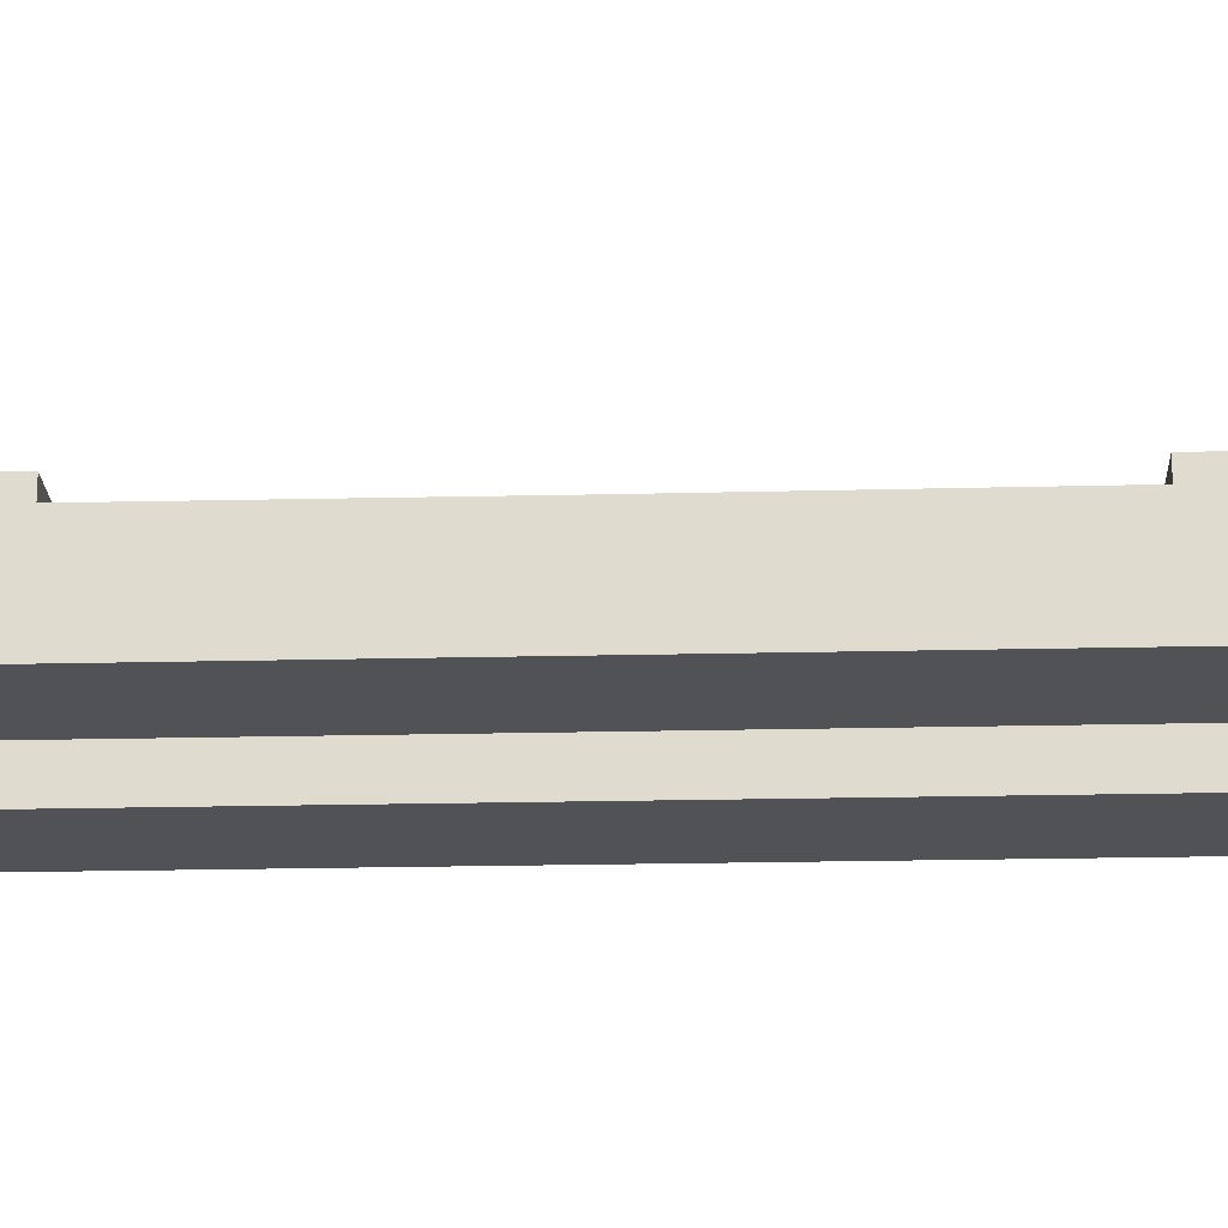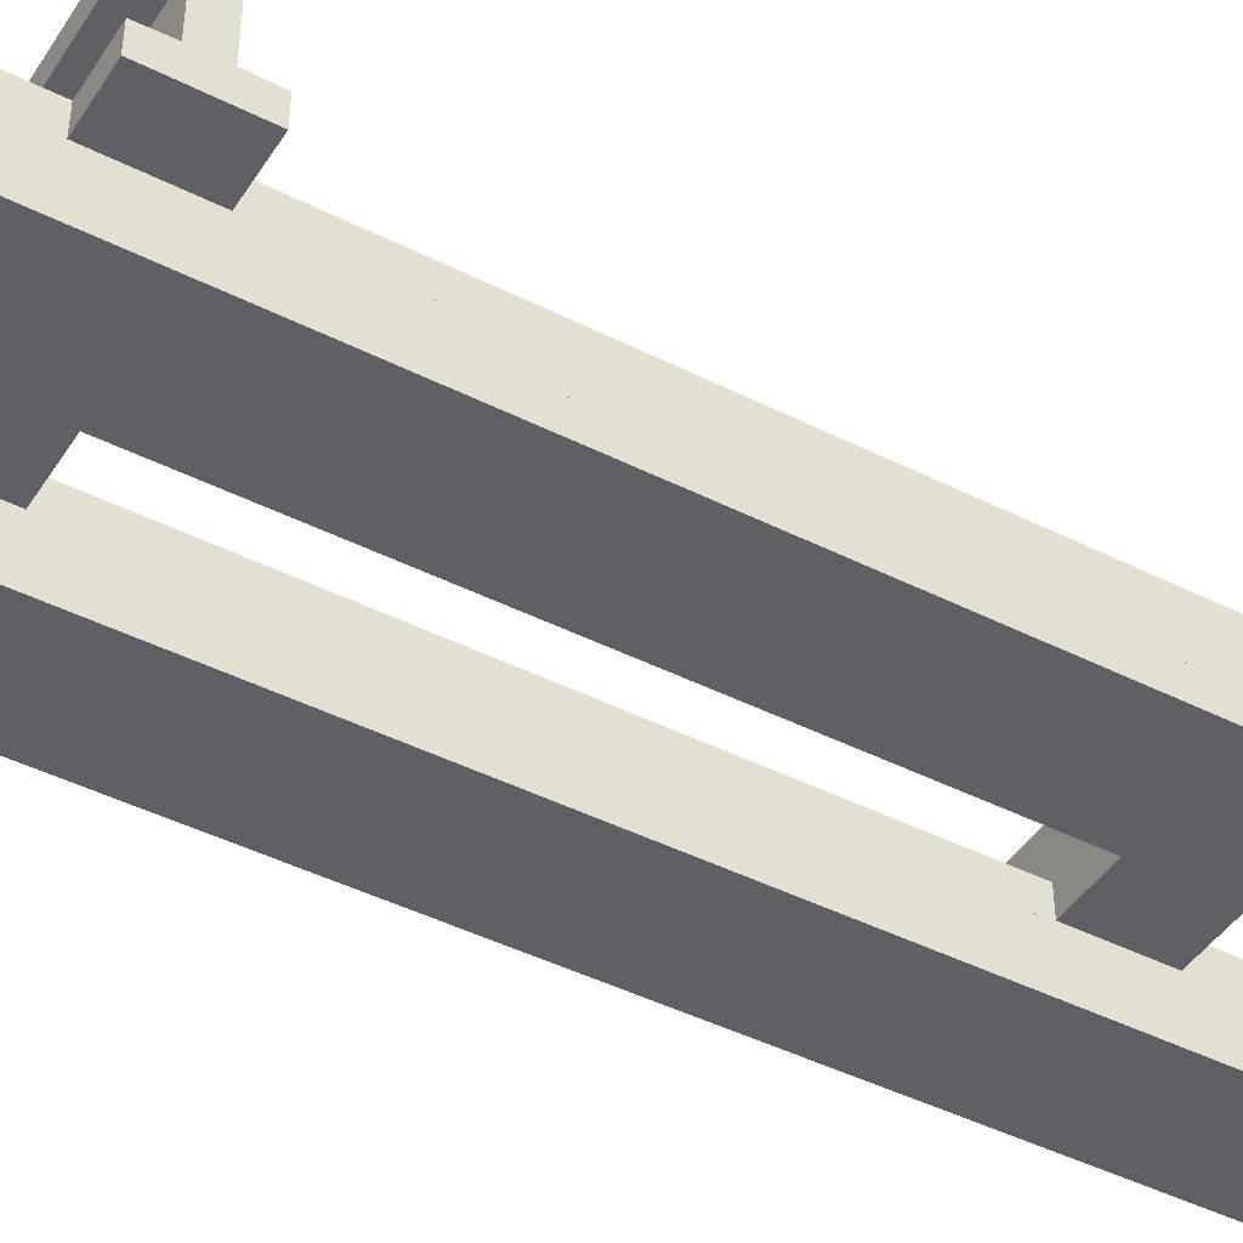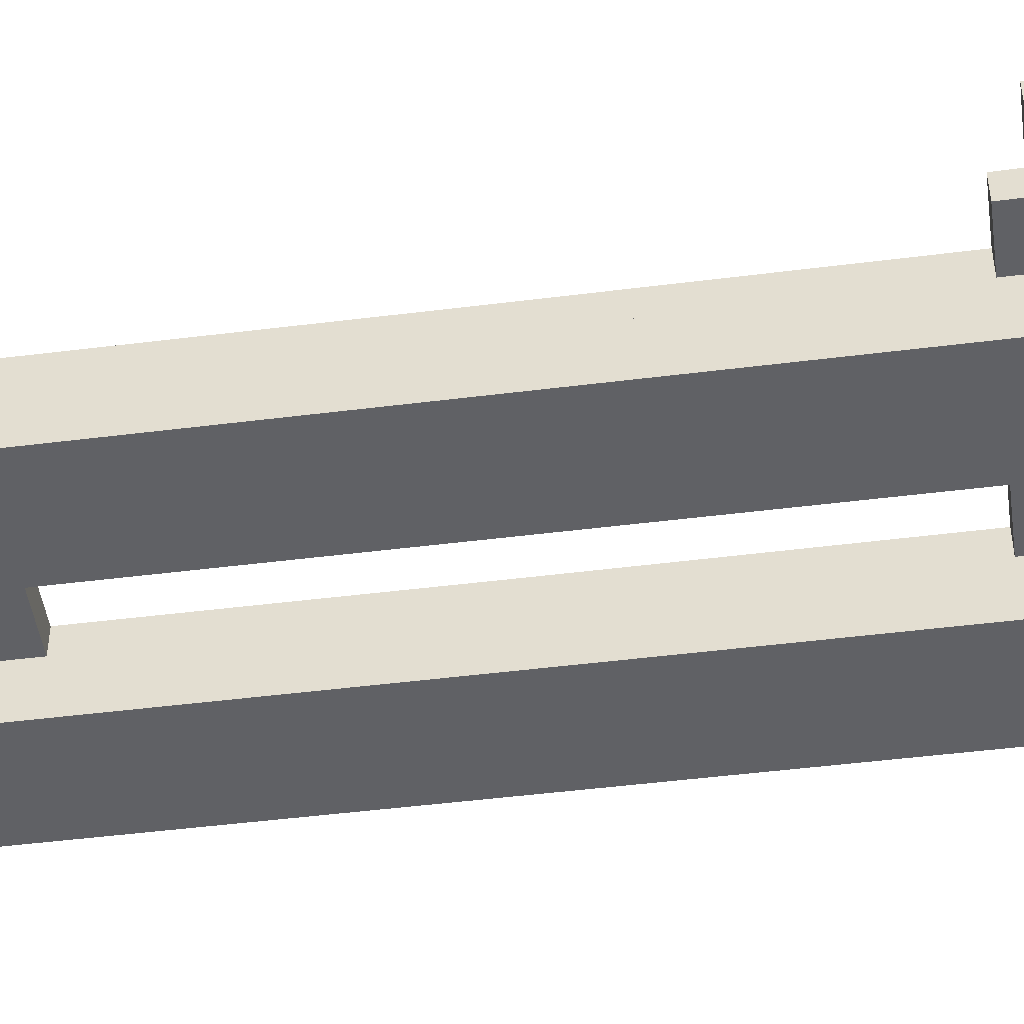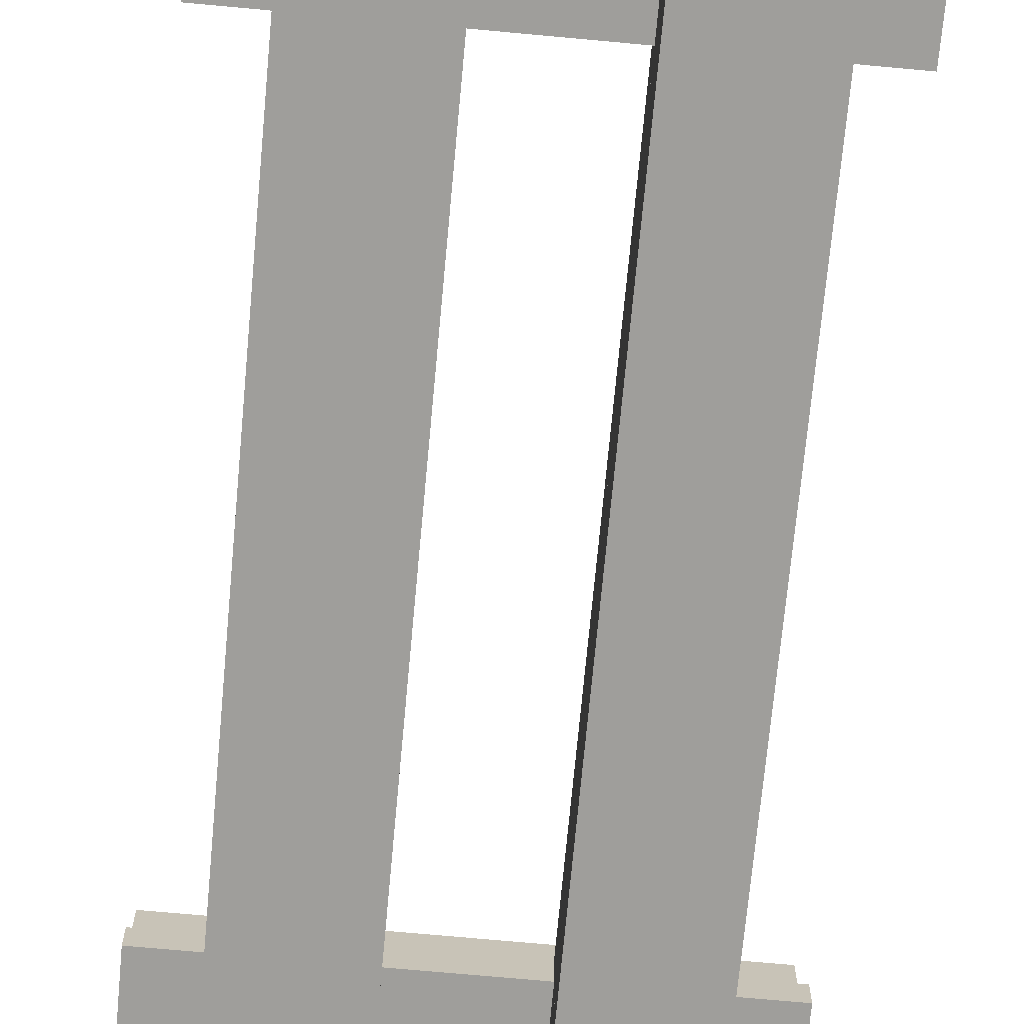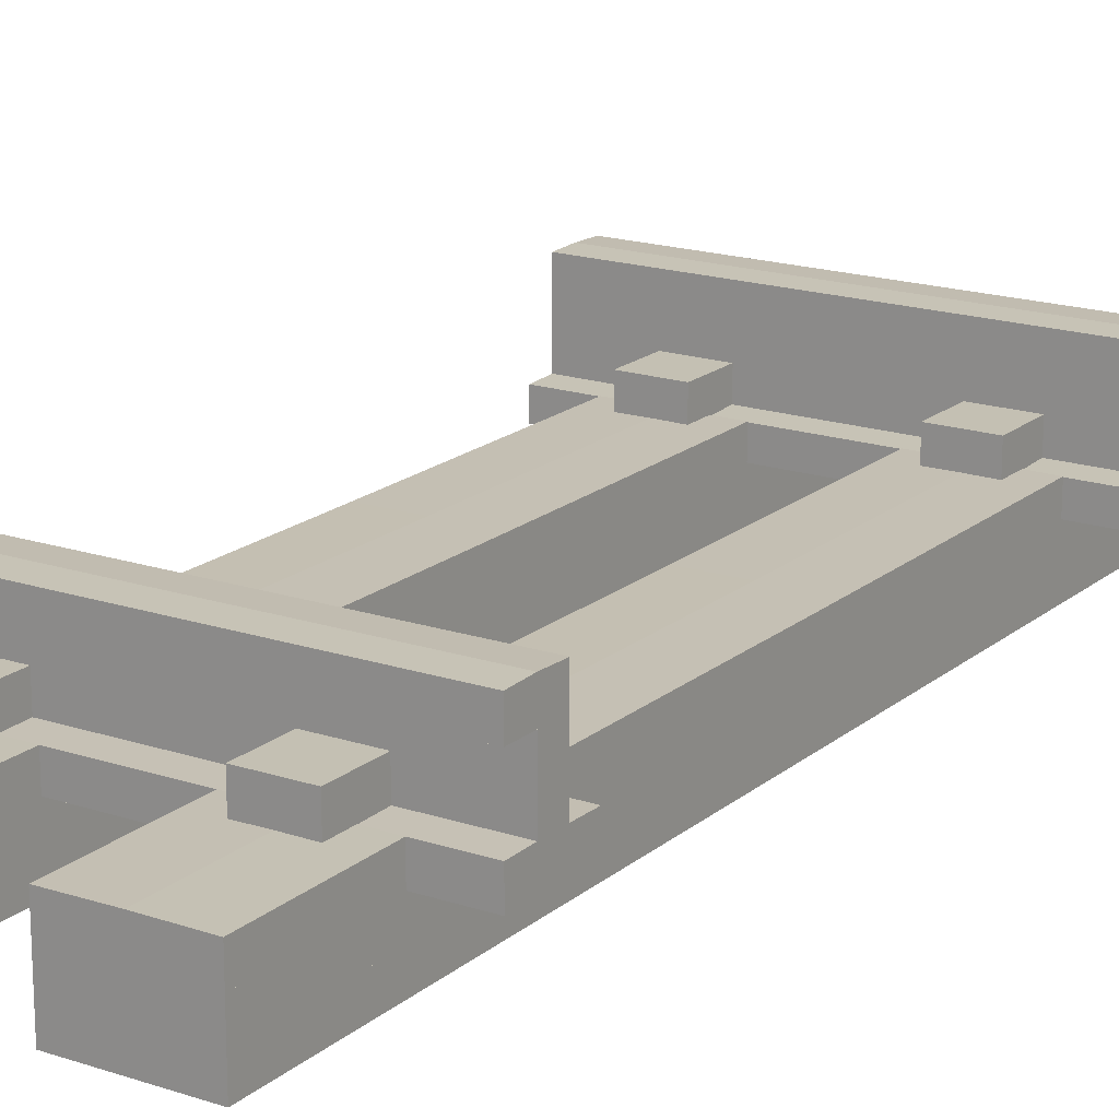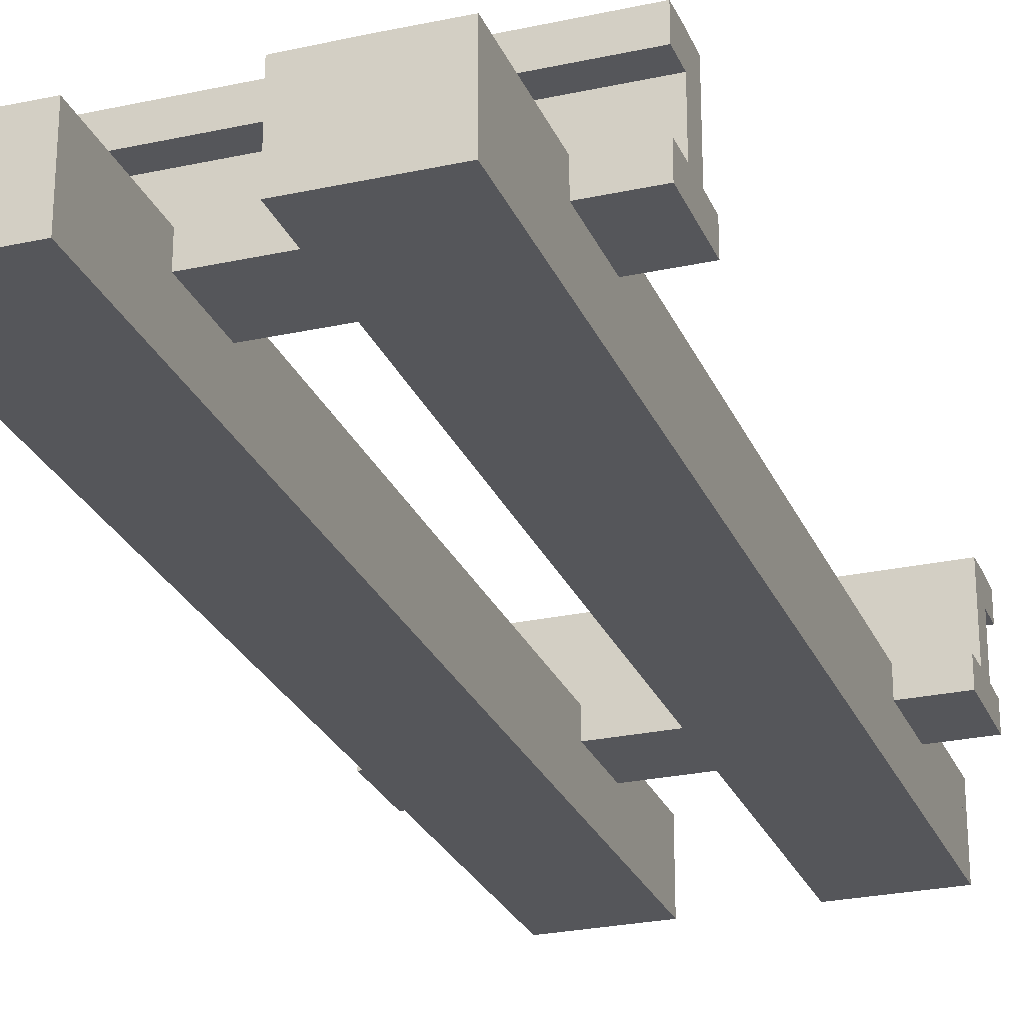
<metadata>
{"format":"obj","ext":"obj","renderer":"f3d","projection":"perspective","resolution":1024,"background":"white","views":[{"elev":-20.6,"azim":-87.5,"up":"+Y"},{"elev":-44.1,"azim":-120.6,"up":"+Y"},{"elev":-47.7,"azim":-81.9,"up":"+Y"},{"elev":-70.8,"azim":-5.3,"up":"+Y"},{"elev":18.0,"azim":33.0,"up":"+Y"},{"elev":-25.9,"azim":19.2,"up":"+Y"}]}
</metadata>
<code>
o RAIL_BASE_2
v -0.375 0.0625 1.188
v -0.375 0 -1.188
v -0.375 -0 1.188
v -0.375 0.0625 -1.188
v -0.375 0.125 1.188
v -0.375 0.0625 -1.188
v -0.375 0.0625 1.188
v -0.375 0.125 -1.188
v 0.125 0.0625 1.188
v 0.125 0 -1.188
v 0.125 -0 1.188
v 0.125 0.0625 -1.188
v 0.125 0.125 1.188
v 0.125 0.0625 -1.188
v 0.125 0.0625 1.188
v 0.125 0.125 -1.188
v -0.125 -0 1.188
v -0.125 0 -1.188
v -0.125 0.0625 1.188
v -0.125 0.0625 -1.188
v -0.125 0.0625 1.188
v -0.125 0.0625 -1.188
v -0.125 0.125 1.188
v -0.125 0.125 -1.188
v 0.375 -0 1.188
v 0.375 0 -1.188
v 0.375 0.0625 1.188
v 0.375 0.0625 -1.188
v 0.375 0.0625 1.188
v 0.375 0.0625 -1.188
v 0.375 0.125 1.188
v 0.375 0.125 -1.188
f 1 2 3
f 4 2 1
f 5 6 7
f 8 6 5
f 9 10 11
f 12 10 9
f 13 14 15
f 16 14 13
f 17 18 19
f 19 18 20
f 21 22 23
f 23 22 24
f 25 26 27
f 27 26 28
f 29 30 31
f 31 30 32
f 17 1 3
f 19 1 17
f 21 5 7
f 23 5 21
f 25 9 11
f 27 9 25
f 29 13 15
f 31 13 29
f 2 4 18
f 18 4 20
f 6 8 22
f 22 8 24
f 10 12 26
f 26 12 28
f 14 16 30
f 30 16 32
f 2 17 3
f 18 17 2
f 10 25 11
f 26 25 10
f 6 21 7
f 22 21 6
f 14 29 15
f 30 29 14
f 1 19 4
f 4 19 20
f 9 27 12
f 12 27 28
f 5 23 8
f 8 23 24
f 13 31 16
f 16 31 32
o RAIL_BASE
v -0.375 0.1865 0.875
v -0.375 0.123 0.875
v -0.375 0.123 1.188
v -0.375 0.1855 1.188
v -0.375 0.1855 0
v -0.375 0.123 0
v -0.375 0.123 0.6875
v -0.375 0.1865 0.6875
v -0.375 0.1855 -1.188
v -0.375 0.123 -1.188
v -0.375 0.123 -0.875
v -0.375 0.1865 -0.875
v -0.3125 0.25 0.8125
v -0.3125 0.1855 0.8125
v -0.3125 0.1855 0.9375
v -0.3125 0.25 0.9375
v -0.3125 0.25 0.625
v -0.3125 0.1855 0.625
v -0.3125 0.1855 0.75
v -0.3125 0.25 0.75
v -0.3125 0.25 -0.75
v -0.3125 0.1855 -0.75
v -0.3125 0.1855 -0.625
v -0.3125 0.25 -0.625
v -0.3125 0.25 -0.9375
v -0.3125 0.1855 -0.9375
v -0.3125 0.1855 -0.8125
v -0.3125 0.25 -0.8125
v 0.125 0.1865 0.875
v 0.125 0.123 0.875
v 0.125 0.123 1.188
v 0.125 0.1855 1.188
v 0.125 0.1855 0
v 0.125 0.123 0
v 0.125 0.123 0.6875
v 0.125 0.1865 0.6875
v 0.125 0.1855 -1.188
v 0.125 0.123 -1.188
v 0.125 0.123 -0.875
v 0.125 0.1865 -0.875
v 0.1875 0.25 0.8125
v 0.1875 0.1855 0.8125
v 0.1875 0.1855 0.9375
v 0.1875 0.25 0.9375
v 0.1875 0.25 0.625
v 0.1875 0.1855 0.625
v 0.1875 0.1855 0.75
v 0.1875 0.25 0.75
v 0.1875 0.25 -0.75
v 0.1875 0.1855 -0.75
v 0.1875 0.1855 -0.625
v 0.1875 0.25 -0.625
v 0.1875 0.25 -0.9375
v 0.1875 0.1855 -0.9375
v 0.1875 0.1855 -0.8125
v 0.1875 0.25 -0.8125
v -0.1875 0.25 0.9375
v -0.1875 0.1855 0.9375
v -0.1875 0.1855 0.625
v -0.1875 0.1855 0.75
v -0.1875 0.1855 -0.75
v -0.1875 0.1855 -0.625
v -0.1875 0.1855 -0.9375
v -0.1875 0.1855 -0.8125
v -0.25 0.123 0.875
v -0.25 0.123 1.188
v -0.25 0.125 0
v -0.25 0.123 0.6875
v -0.25 0.1865 -1.188
v -0.125 0.1855 -1.188
v -0.125 0.123 -1.188
v -0.25 0.123 -1.188
v 0.3125 0.1855 0.8125
v 0.3125 0.1855 0.9375
v 0.3125 0.1855 0.625
v 0.3125 0.1855 0.75
v 0.3125 0.1855 -0.75
v 0.3125 0.1855 -0.625
v 0.3125 0.1855 -0.9375
v 0.3125 0.1855 -0.8125
v 0.25 0.123 0.875
v 0.25 0.123 1.188
v 0.25 0.125 0
v 0.25 0.123 0.6875
v 0.25 0.123 -1.188
v 0.25 0.123 -0.875
v -0.25 0.123 -0.875
v -0.1875 0.1855 0.8125
v -0.25 0.1875 0.6875
v 0.25 0.1875 0.6875
v -0.1875 0.25 0.75
v 0.3125 0.25 0.75
v -0.1875 0.25 -0.625
v 0.3125 0.25 -0.625
v -0.25 0.1875 -0.875
v 0.25 0.1875 -0.875
v -0.1875 0.25 -0.8125
v 0.3125 0.25 -0.8125
v -0.25 0.1865 1.188
v 0.25 0.1865 1.188
v 0.3125 0.25 0.9375
v -0.25 0.1875 0.875
v 0.25 0.1875 0.875
v -0.1875 0.25 0.8125
v 0.3125 0.25 0.8125
v -0.1875 0.25 0.625
v 0.3125 0.25 0.625
v -0.25 0.1865 0
v -0.25 0.1875 -0.6875
v -0.375 0.1865 -0.6875
v 0.25 0.1865 0
v 0.25 0.1875 -0.6875
v 0.125 0.1865 -0.6875
v -0.1875 0.25 -0.9375
v 0.3125 0.25 -0.75
v 0.3125 0.25 -0.9375
v -0.125 0.1865 -0.875
v -0.125 0.123 -0.875
v 0.25 0.1865 -1.188
v -0.125 0.123 0.875
v -0.125 0.1865 0.875
v -0.125 0.1855 1.188
v -0.125 0.123 1.188
v 0.375 0.123 0.875
v 0.375 0.1865 0.875
v 0.375 0.1855 1.188
v 0.375 0.123 1.188
v -0.125 0.123 0
v -0.125 0.1855 0
v -0.125 0.1865 0.6875
v -0.125 0.123 0.6875
v 0.375 0.123 0
v 0.375 0.1855 0
v 0.375 0.1865 0.6875
v 0.375 0.123 0.6875
v 0.375 0.123 -1.188
v 0.375 0.1855 -1.188
v 0.375 0.1865 -0.875
v 0.375 0.123 -0.875
v -0.1875 0.25 -0.75
v -0.125 0.1865 -0.6875
v -0.125 0.123 -0.6875
v -0.25 0.123 -0.6875
v 0.375 0.1865 -0.6875
v 0.375 0.123 -0.6875
v 0.25 0.123 -0.6875
v 0.125 0.123 -0.6875
v -0.375 0.123 -0.6875
f 33 34 35 36
f 37 38 39 40
f 41 42 43 44
f 45 46 47 48
f 49 50 51 52
f 53 54 55 56
f 57 58 59 60
f 61 62 63 64
f 65 66 67 68
f 69 70 71 72
f 73 74 75 76
f 77 78 79 80
f 81 82 83 84
f 85 86 87 88
f 89 48 47 90
f 91 92 51 50
f 93 94 55 54
f 95 96 59 58
f 97 98 35 34
f 99 100 39 38
f 101 102 103 104
f 105 106 75 74
f 107 108 79 78
f 109 110 83 82
f 111 112 87 86
f 113 114 63 62
f 115 116 67 66
f 117 118 71 70
f 104 119 43 42
f 120 90 47 46
f 121 40 39 100
f 122 68 67 116
f 123 52 51 92
f 124 80 79 108
f 125 56 55 94
f 126 84 83 110
f 127 44 43 119
f 128 72 71 118
f 129 60 59 96
f 130 88 87 112
f 131 36 35 98
f 132 64 63 114
f 133 76 75 106
f 131 134 33 36
f 132 135 61 64
f 89 136 45 48
f 133 137 73 76
f 123 138 49 52
f 124 139 77 80
f 140 141 142 37
f 143 144 145 65
f 57 146 95 58
f 126 147 81 84
f 129 146 57 60
f 130 148 85 88
f 103 102 149 150
f 128 151 69 72
f 152 153 154 155
f 156 157 158 159
f 160 161 162 163
f 164 165 166 167
f 168 169 170 171
f 120 136 89 90
f 105 137 133 106
f 91 138 123 92
f 107 139 124 108
f 93 172 125 94
f 109 147 126 110
f 95 146 129 96
f 111 148 130 112
f 125 172 53 56
f 141 173 174 175
f 144 176 177 178
f 127 101 41 44
f 151 169 168 117
f 73 137 105 74
f 49 138 91 50
f 77 139 107 78
f 53 172 93 54
f 81 147 109 82
f 45 136 120 46
f 85 148 111 86
f 134 153 152 97
f 135 157 156 113
f 145 144 178 179
f 165 176 144 143
f 166 122 116 167
f 164 167 116 115
f 69 151 117 70
f 170 169 151 128
f 170 128 118 171
f 168 171 118 117
f 149 102 101 127
f 149 127 119 150
f 103 150 119 104
f 41 101 104 42
f 61 135 113 62
f 158 157 135 132
f 158 132 114 159
f 156 159 114 113
f 33 134 97 34
f 154 153 134 131
f 154 131 98 155
f 152 155 98 97
f 142 141 175 180
f 161 173 141 140
f 162 121 100 163
f 160 163 100 99
f 177 164 115 178
f 166 165 143 122
f 177 176 165 164
f 122 143 65 68
f 178 115 66 179
f 145 179 66 65
f 174 160 99 175
f 162 161 140 121
f 174 173 161 160
f 121 140 37 40
f 175 99 38 180
f 142 180 38 37
o RAIL_RIGHT
v 0.5 0.125 -0.875
v 0.5 0.1855 -0.875
v 0.5 0.1875 -0.8125
v 0.5 0.125 -0.8125
v 0.5 0.3125 -0.8125
v 0.5 0.3125 -0.75
v 0.5 0.1875 -0.75
v 0.5 0.3125 -0.875
v 0.5 0.374 -0.875
v 0.5 0.376 -0.8125
v -0.5 0.3125 -0.8125
v -0.5 0.3125 -0.875
v -0.5 0.1875 -0.75
v -0.5 0.125 -0.75
v -0.5 0.125 -0.6875
v -0.5 0.1855 -0.6875
v -0.5 0.1875 -0.8125
v 0.5 0.374 -0.75
v 0.5 0.125 -0.75
v -0.5 0.376 -0.8125
v -0.5 0.3125 -0.75
v -0.5 0.374 -0.75
v -0.5 0.374 -0.875
v 0.5 0.125 -0.6875
v -0.5 0.125 -0.8125
v -0.5 0.1855 -0.875
v -0.5 0.125 -0.875
v 0.5 0.1855 -0.6875
v 0.5 0.125 -0.75
v 0.5 0.1875 -0.75
v 0.5 0.1855 -0.6875
v 0.5 0.125 -0.6875
v 0.5 0.3125 -0.75
v 0.5 0.374 -0.75
f 181 182 183 184
f 183 185 186 187
f 188 189 190 185
f 188 185 191 192
f 193 194 195 196
f 191 185 183 197
f 185 190 198 186
f 184 183 187 199
f 200 191 201 202
f 203 192 191 200
f 186 201 193 187
f 195 194 199 204
f 184 199 194 205
f 206 182 181 207
f 197 205 194 193
f 203 189 188 192
f 190 189 203 200
f 200 202 198 190
f 198 202 201 186
f 182 206 197 183
f 181 184 205 207
f 208 187 193 196
f 206 207 205 197
f 191 197 193 201
f 208 196 195 204
f 209 210 211 212
l 210 213
l 213 214
o RAIL_LEFT
v 0.5 0.1865 0.6875
v 0.5 0.1875 0.75
v 0.5 0.125 0.75
v 0.5 0.125 0.6875
v 0.5 0.3125 0.75
v -0.5 0.1875 0.75
v -0.5 0.3125 0.75
v 0.5 0.3125 0.875
v 0.5 0.374 0.875
v -0.5 0.374 0.875
v -0.5 0.3125 0.875
v 0.5 0.374 0.75
v 0.5 0.376 0.8125
v 0.5 0.3125 0.8125
v -0.5 0.376 0.8125
v -0.5 0.374 0.75
v -0.5 0.3125 0.8125
v 0.5 0.1875 0.8125
v 0.5 0.1865 0.875
v 0.5 0.125 0.875
v 0.5 0.125 0.8125
v -0.5 0.1875 0.8125
v -0.5 0.1865 0.875
v -0.5 0.125 0.8125
v -0.5 0.125 0.875
v -0.5 0.125 0.75
v -0.5 0.125 0.6875
v -0.5 0.1865 0.6875
f 215 216 217 218
f 219 216 220 221
f 222 223 224 225
f 226 227 228 219
f 229 230 221 231
f 232 233 234 235
f 232 228 231 236
f 237 236 238 239
f 234 233 237 239
f 224 229 231 225
f 217 240 241 218
f 235 238 240 217
f 216 232 235 217
f 219 228 232 216
f 237 233 232 236
f 231 221 220 236
f 221 230 226 219
f 220 242 241 240
f 225 231 228 222
f 215 218 241 242
f 223 227 229 224
f 234 239 238 235
f 227 223 222 228
f 220 216 215 242
f 236 220 240 238
f 227 226 230 229

</code>
